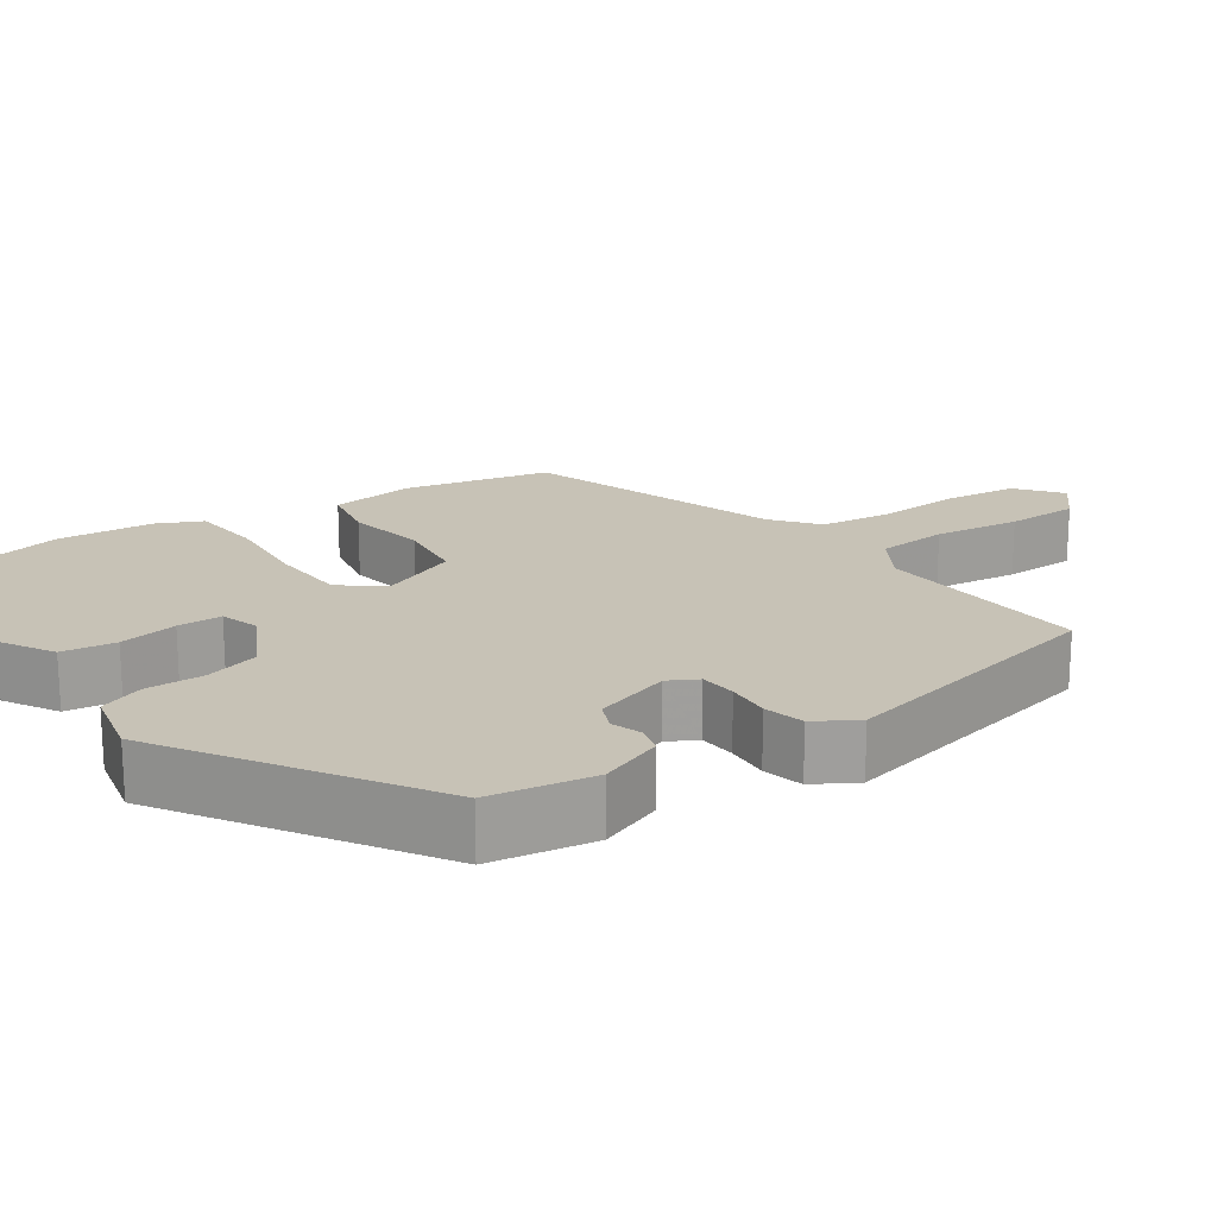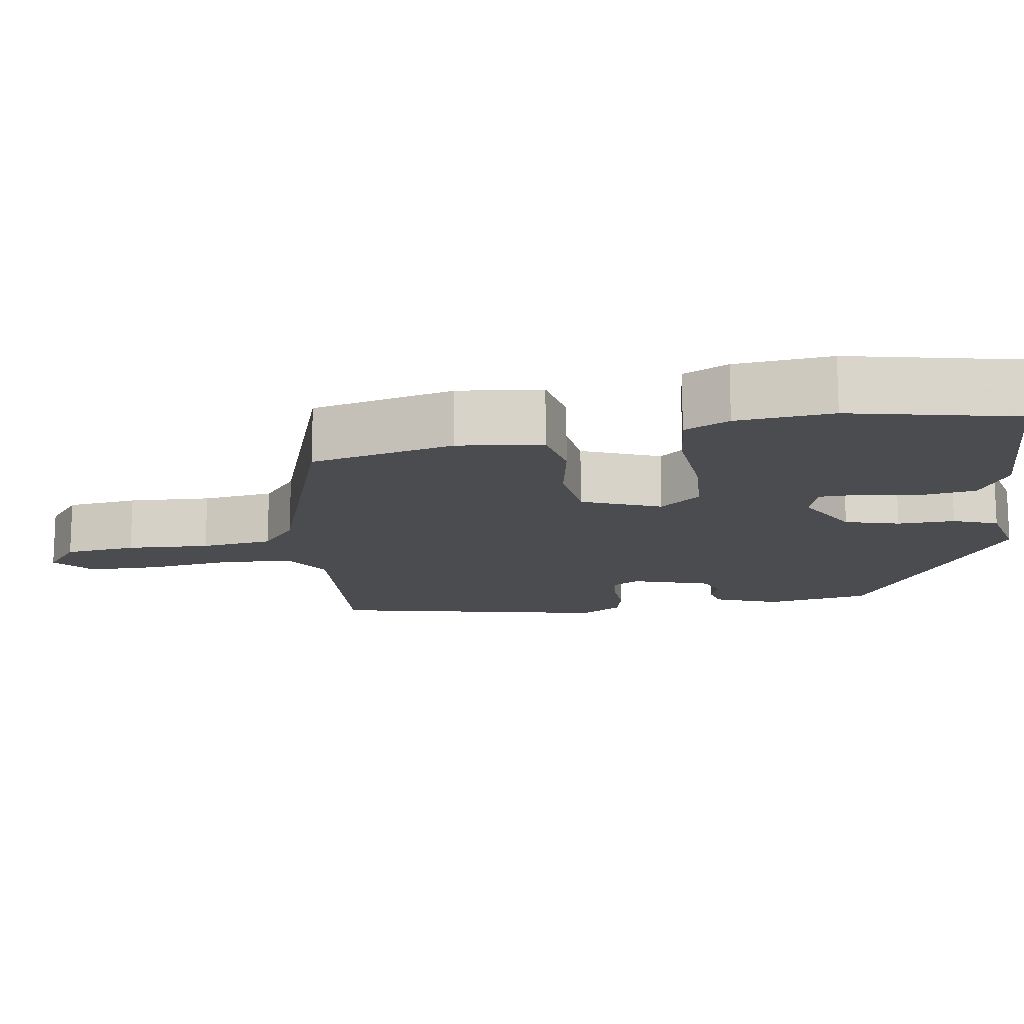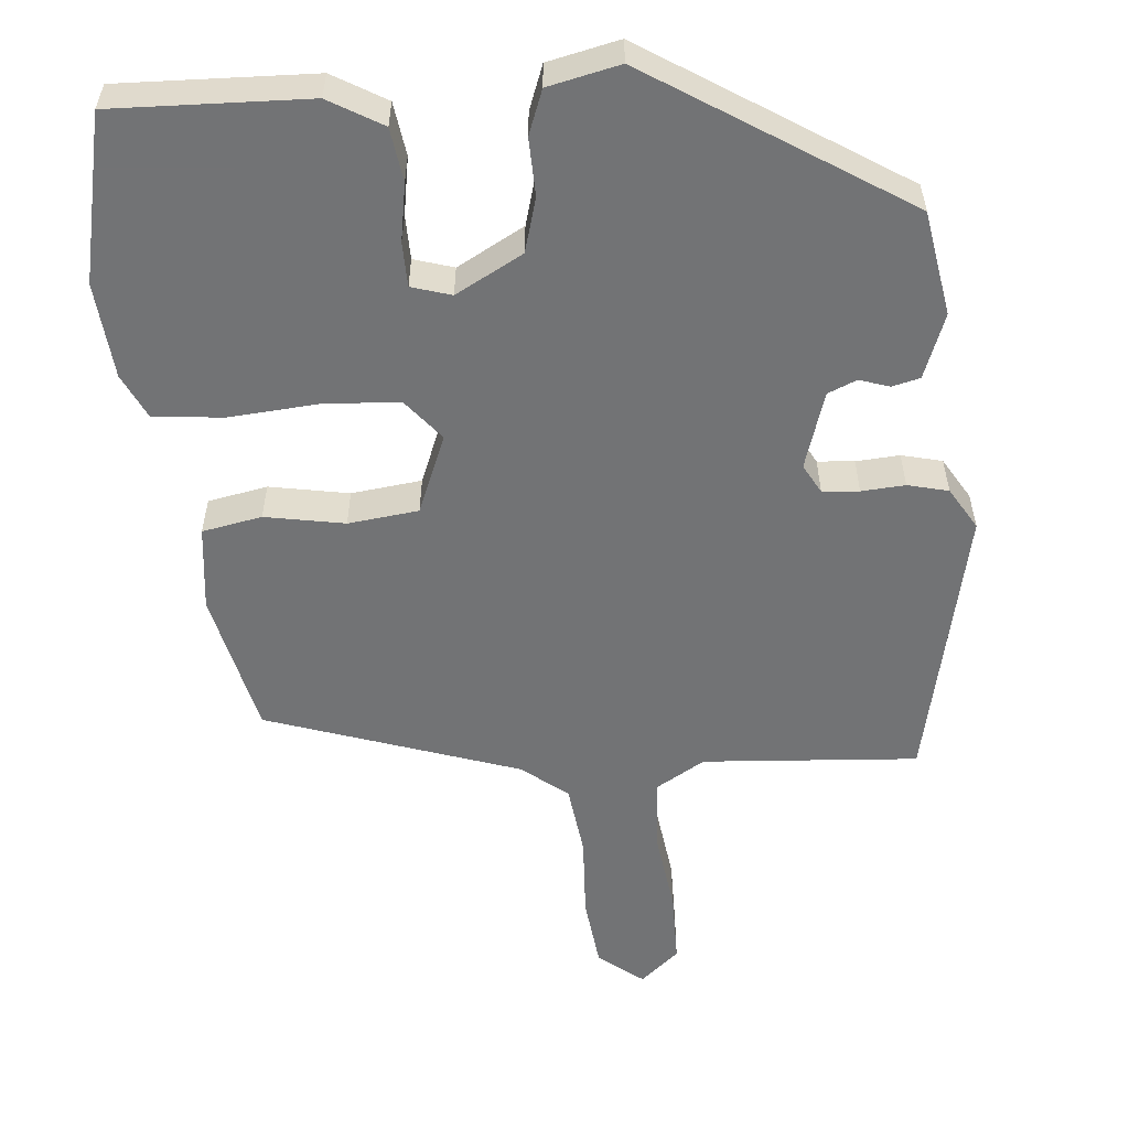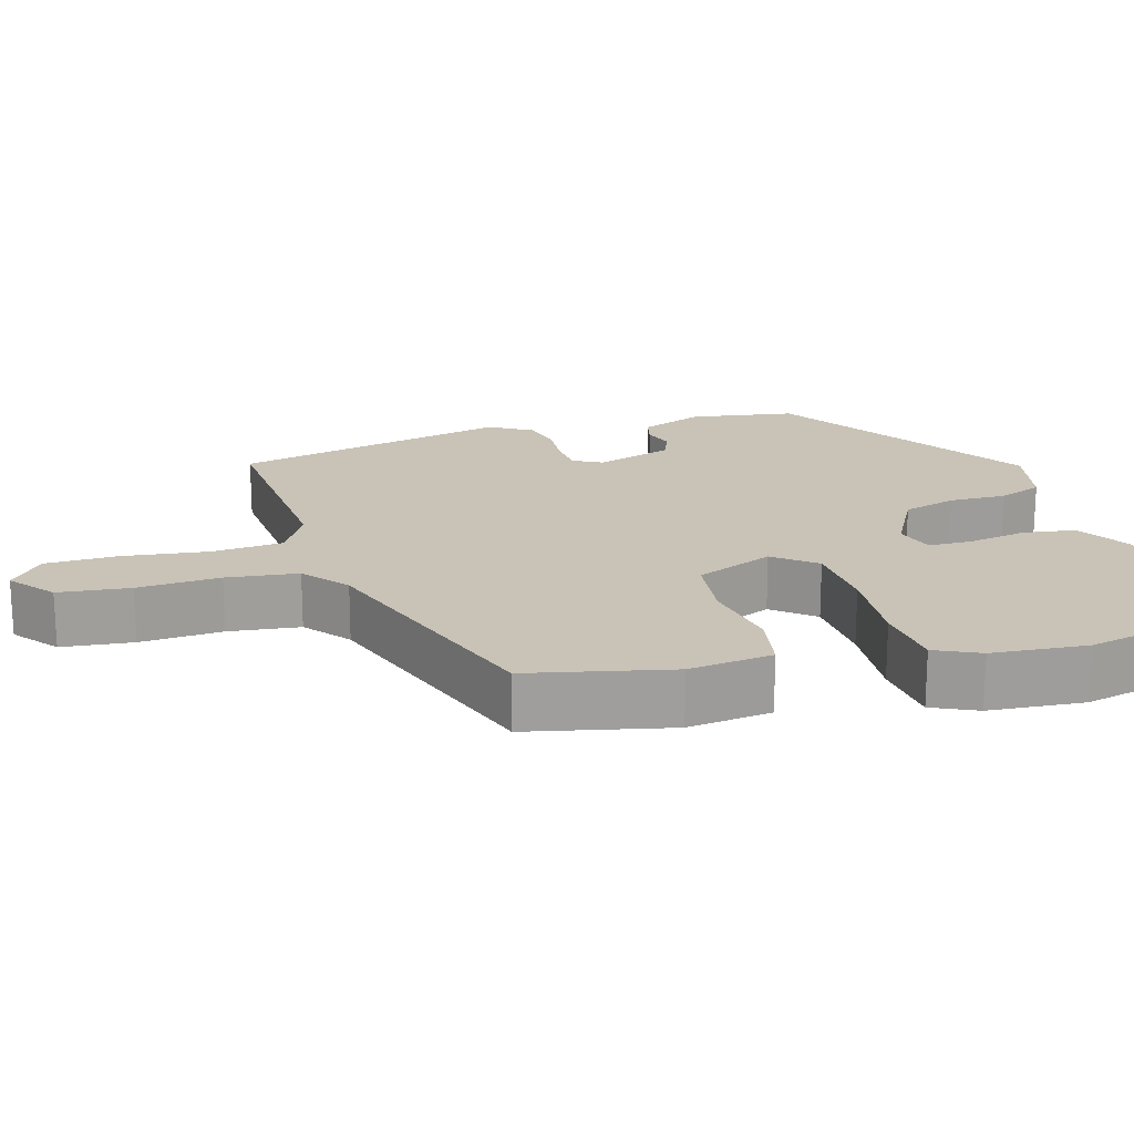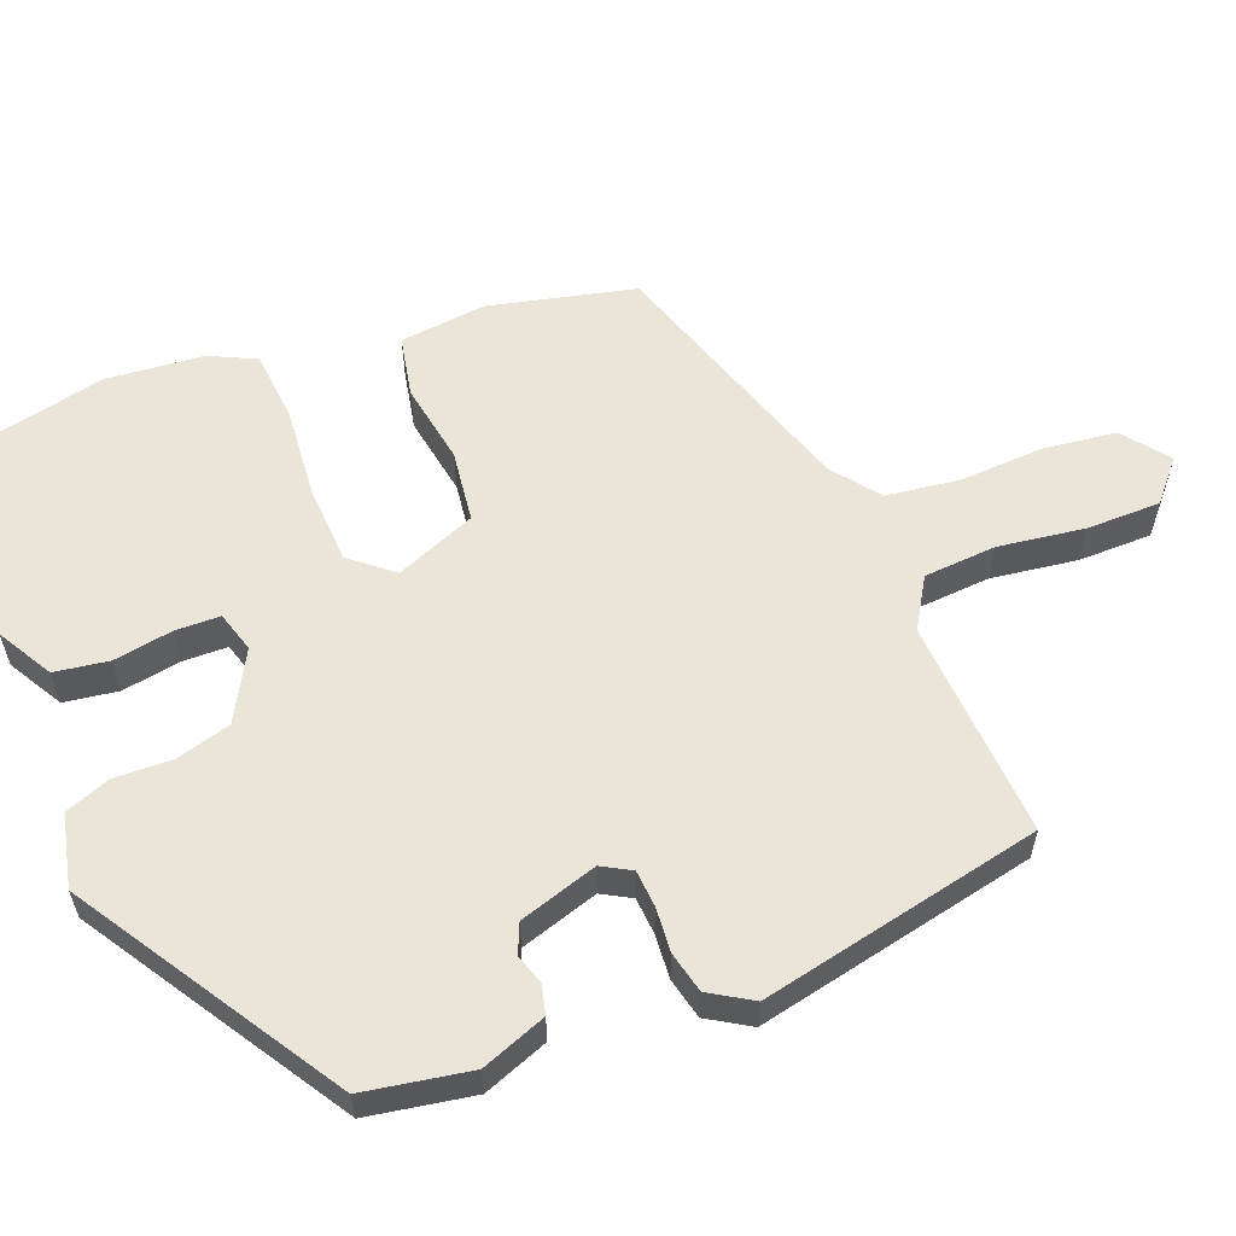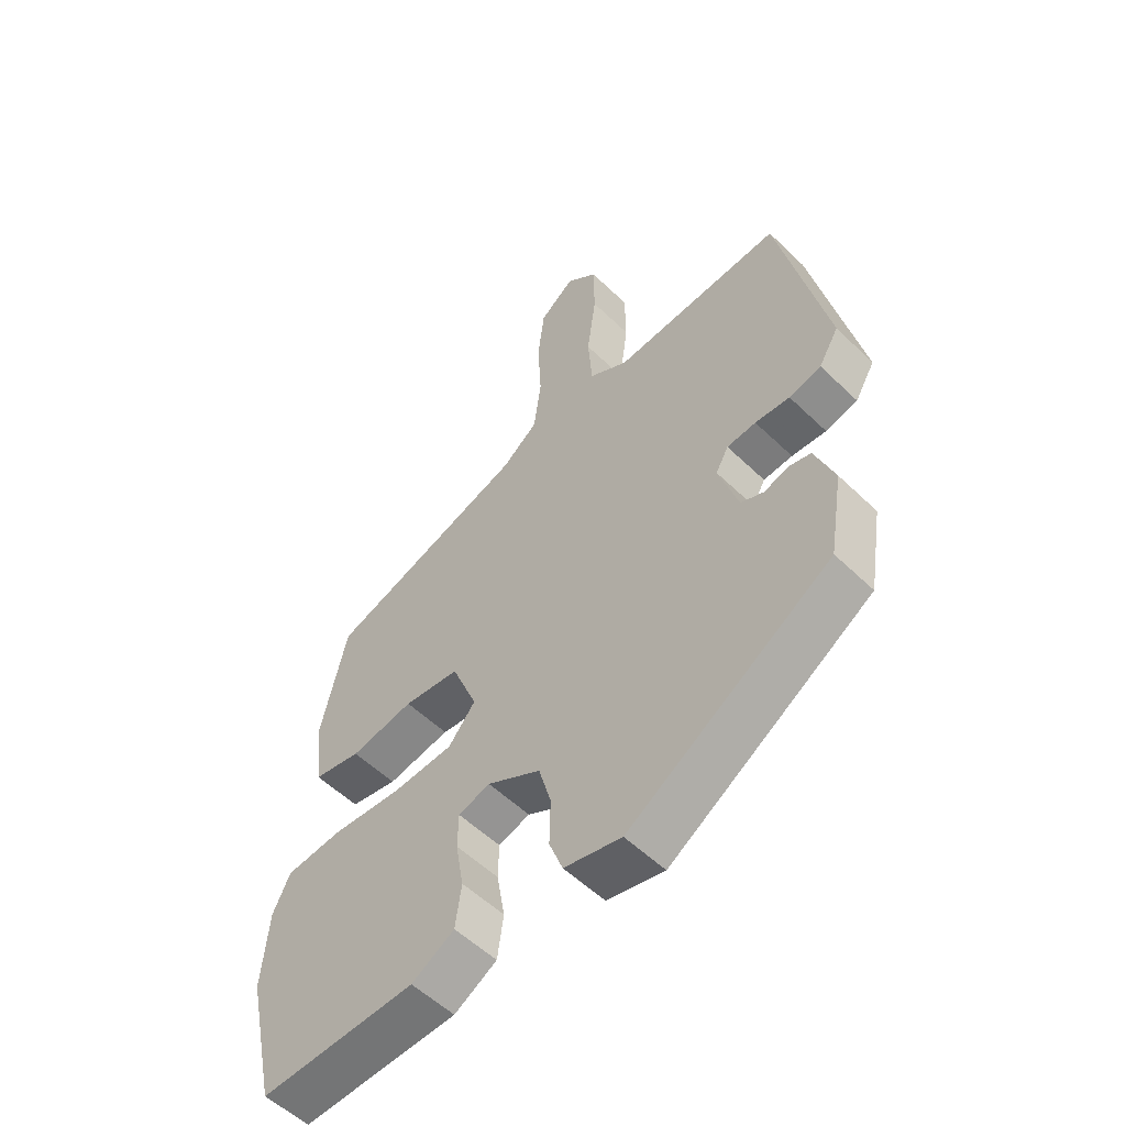
<metadata>
{"format":"obj","ext":"obj","renderer":"f3d","projection":"perspective","resolution":1024,"background":"white","views":[{"elev":19.3,"azim":-124.8,"up":"+Y"},{"elev":-14.7,"azim":99.1,"up":"+Y"},{"elev":-55.9,"azim":-175.0,"up":"+Y"},{"elev":19.5,"azim":73.5,"up":"+Y"},{"elev":59.0,"azim":-111.0,"up":"+Y"},{"elev":-54.8,"azim":-135.5,"up":"+Z"}]}
</metadata>
<code>
v 0.542 0.07 -0.308
v 0.494 0.07 -0.526
v 0.238 0.07 -0.517
v 0.168 0.07 -0.476
v 0.158 0.07 -0.406
v 0.171 0.07 -0.33
v 0.17 0.07 -0.272
v 0.118 0.07 -0.256
v 0.03 0.07 -0.304
v 0.01 0.07 -0.375
v 0.012 0.07 -0.45
v -0.01 0.07 -0.508
v -0.104 0.07 -0.529
v -0.437 0.07 -0.317
v -0.46 0.07 -0.18
v -0.428 0.07 -0.096
v -0.391 0.07 -0.087
v -0.352 0.07 -0.1
v -0.314 0.07 -0.084
v -0.282 0.07 0.017
v -0.303 0.07 0.055
v -0.351 0.07 0.059
v -0.408 0.07 0.055
v -0.461 0.07 0.068
v -0.494 0.07 0.123
v -0.415 0.07 0.486
v -0.134 0.07 0.466
v -0.07 0.07 0.504
v -0.063 0.07 0.597
v -0.078 0.07 0.709
v -0.077 0.07 0.804
v -0.026 0.07 0.848
v 0.032 0.07 0.802
v 0.043 0.07 0.708
v 0.037 0.07 0.599
v 0.049 0.07 0.505
v 0.108 0.07 0.458
v 0.438 0.07 0.346
v 0.481 0.07 0.158
v 0.468 0.07 0.047
v 0.39 0.07 0.032
v 0.286 0.07 0.051
v 0.194 0.07 0.04
v 0.152 0.07 -0.063
v 0.196 0.07 -0.117
v 0.296 0.07 -0.123
v 0.411 0.07 -0.114
v 0.503 0.07 -0.123
v 0.531 0.07 -0.182
v 0.542 0 -0.308
v 0.494 0 -0.526
v 0.238 0 -0.517
v 0.168 0 -0.476
v 0.158 0 -0.406
v 0.171 0 -0.33
v 0.17 0 -0.272
v 0.118 0 -0.256
v 0.03 0 -0.304
v 0.01 0 -0.375
v 0.012 0 -0.45
v -0.01 0 -0.508
v -0.104 0 -0.529
v -0.437 0 -0.317
v -0.46 0 -0.18
v -0.428 0 -0.096
v -0.391 0 -0.087
v -0.352 0 -0.1
v -0.314 0 -0.084
v -0.282 0 0.017
v -0.303 0 0.055
v -0.351 0 0.059
v -0.408 0 0.055
v -0.461 0 0.068
v -0.494 0 0.123
v -0.415 0 0.486
v -0.134 0 0.466
v -0.07 0 0.504
v -0.063 0 0.597
v -0.078 0 0.709
v -0.077 0 0.804
v -0.026 0 0.848
v 0.032 0 0.802
v 0.043 0 0.708
v 0.037 0 0.599
v 0.049 0 0.505
v 0.108 0 0.458
v 0.438 0 0.346
v 0.481 0 0.158
v 0.468 0 0.047
v 0.39 0 0.032
v 0.286 0 0.051
v 0.194 0 0.04
v 0.152 0 -0.063
v 0.196 0 -0.117
v 0.296 0 -0.123
v 0.411 0 -0.114
v 0.503 0 -0.123
v 0.531 0 -0.182
f 46 47 48 49
f 45 46 49 1
f 39 40 41 42
f 37 38 39 42
f 36 37 42 43
f 32 33 34 35
f 32 35 36
f 29 30 31 32
f 28 29 32 36
f 27 28 36 43
f 22 23 24 25
f 21 22 25 26
f 20 21 26 27
f 15 16 17 18
f 15 18 19
f 14 15 19
f 13 14 19
f 10 11 12 13
f 9 10 13 19
f 8 9 19 20
f 3 4 5 6
f 3 6 7
f 45 1 2 3
f 44 45 3 7
f 27 43 44
f 20 27 44
f 7 8 20 44
f 98 97 96 95
f 50 98 95 94
f 91 90 89 88
f 91 88 87 86
f 92 91 86 85
f 84 83 82 81
f 85 84 81
f 81 80 79 78
f 85 81 78 77
f 92 85 77 76
f 74 73 72 71
f 75 74 71 70
f 76 75 70 69
f 67 66 65 64
f 68 67 64
f 68 64 63
f 68 63 62
f 62 61 60 59
f 68 62 59 58
f 69 68 58 57
f 55 54 53 52
f 56 55 52
f 52 51 50 94
f 56 52 94 93
f 93 92 76
f 93 76 69
f 93 69 57 56
f 1 50 51 2
f 2 51 52 3
f 3 52 53 4
f 4 53 54 5
f 5 54 55 6
f 6 55 56 7
f 7 56 57 8
f 8 57 58 9
f 9 58 59 10
f 10 59 60 11
f 11 60 61 12
f 12 61 62 13
f 13 62 63 14
f 14 63 64 15
f 15 64 65 16
f 16 65 66 17
f 17 66 67 18
f 18 67 68 19
f 19 68 69 20
f 20 69 70 21
f 21 70 71 22
f 22 71 72 23
f 23 72 73 24
f 24 73 74 25
f 25 74 75 26
f 26 75 76 27
f 27 76 77 28
f 28 77 78 29
f 29 78 79 30
f 30 79 80 31
f 31 80 81 32
f 32 81 82 33
f 33 82 83 34
f 34 83 84 35
f 35 84 85 36
f 36 85 86 37
f 37 86 87 38
f 38 87 88 39
f 39 88 89 40
f 40 89 90 41
f 41 90 91 42
f 42 91 92 43
f 43 92 93 44
f 44 93 94 45
f 45 94 95 46
f 46 95 96 47
f 47 96 97 48
f 48 97 98 49
f 49 98 50 1

</code>
